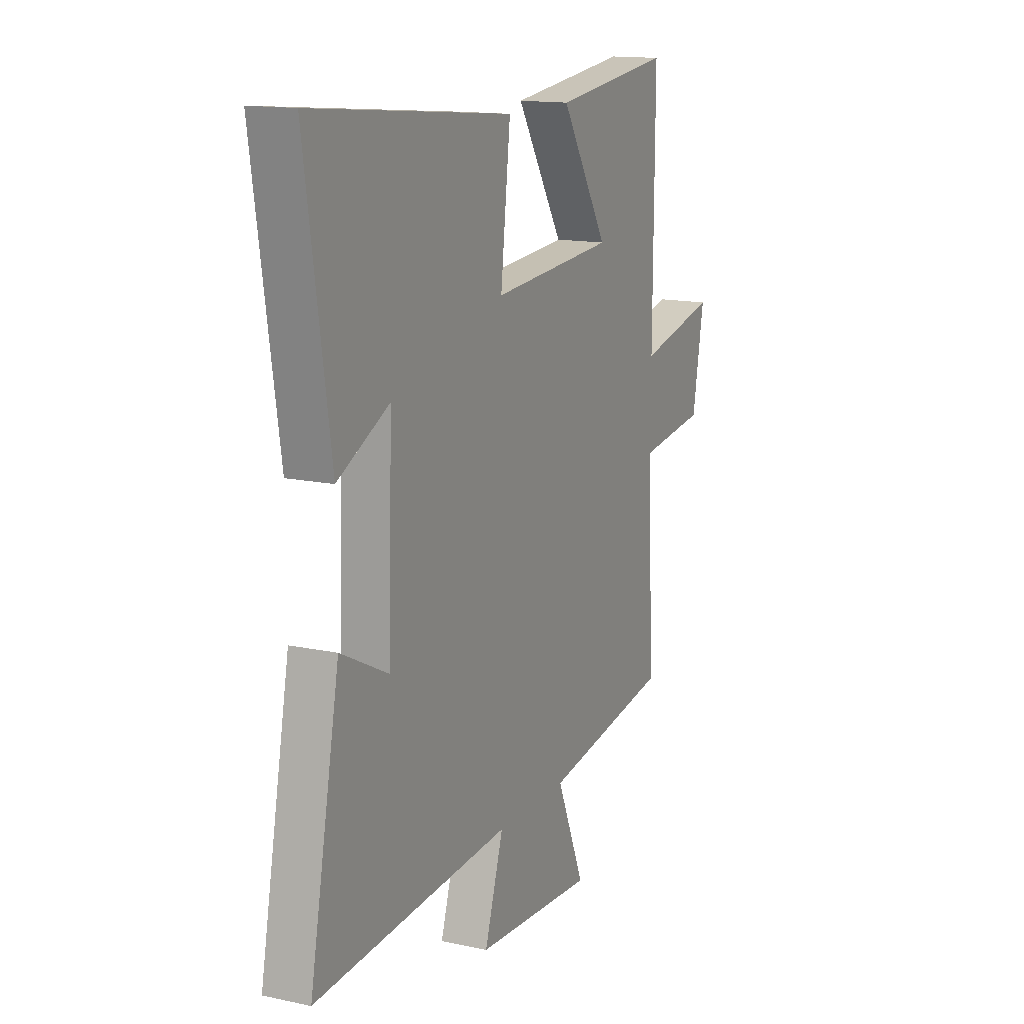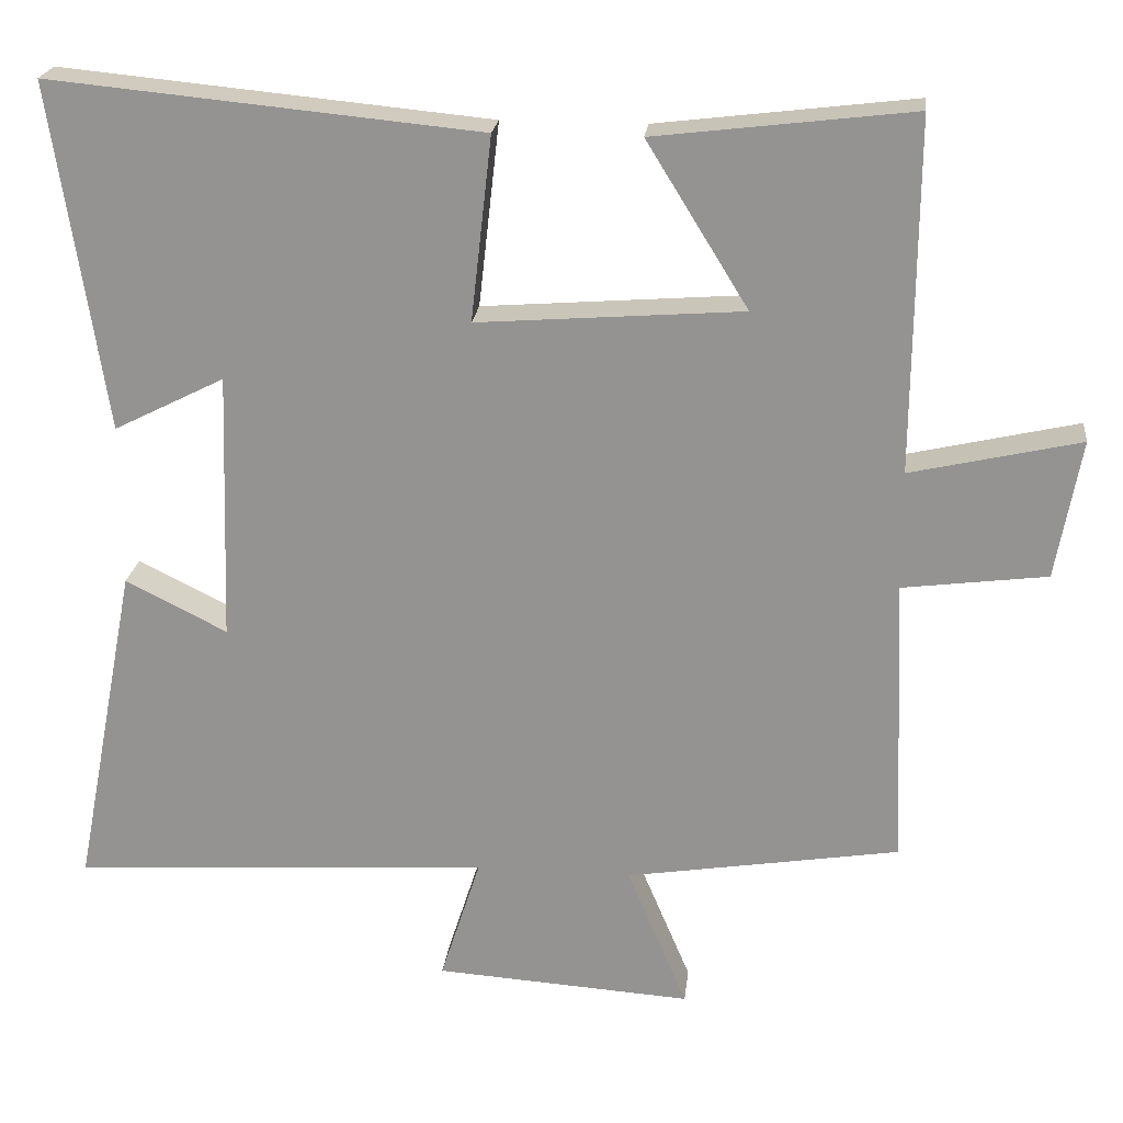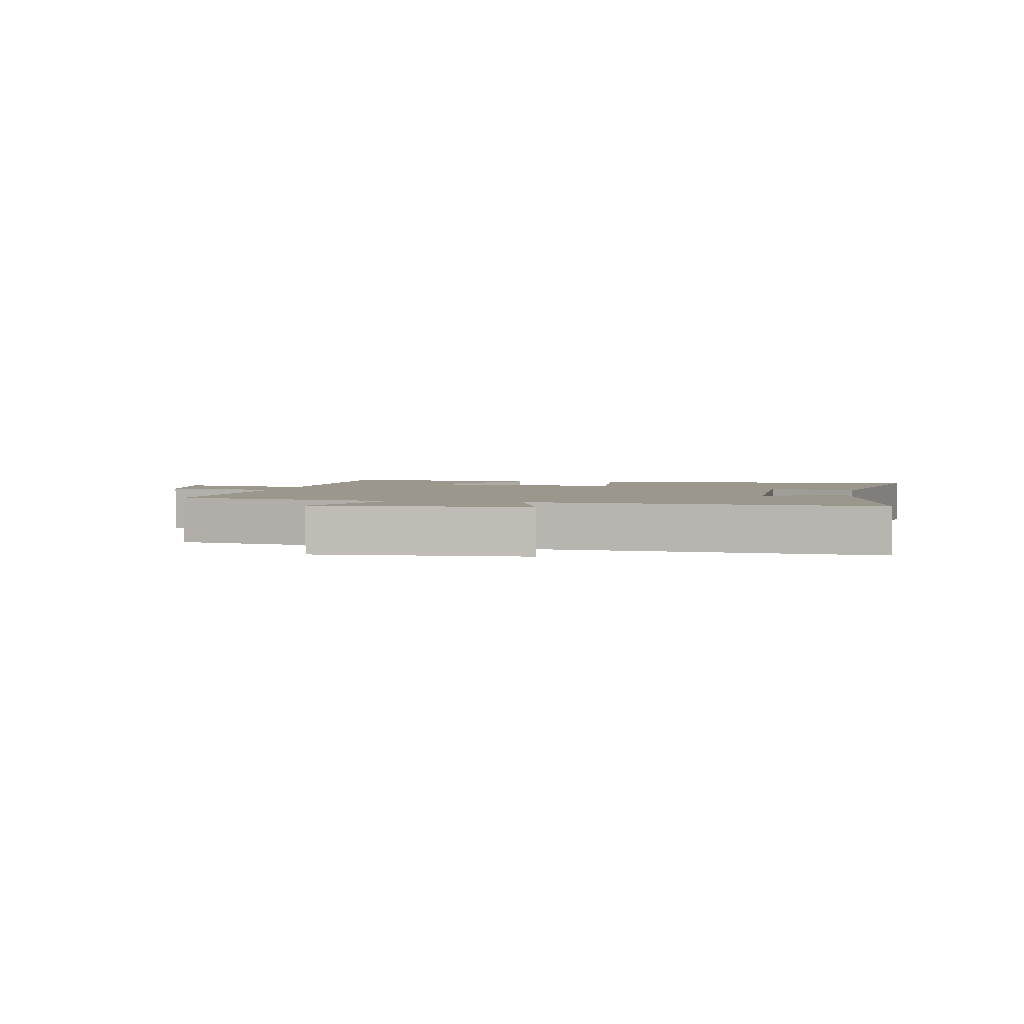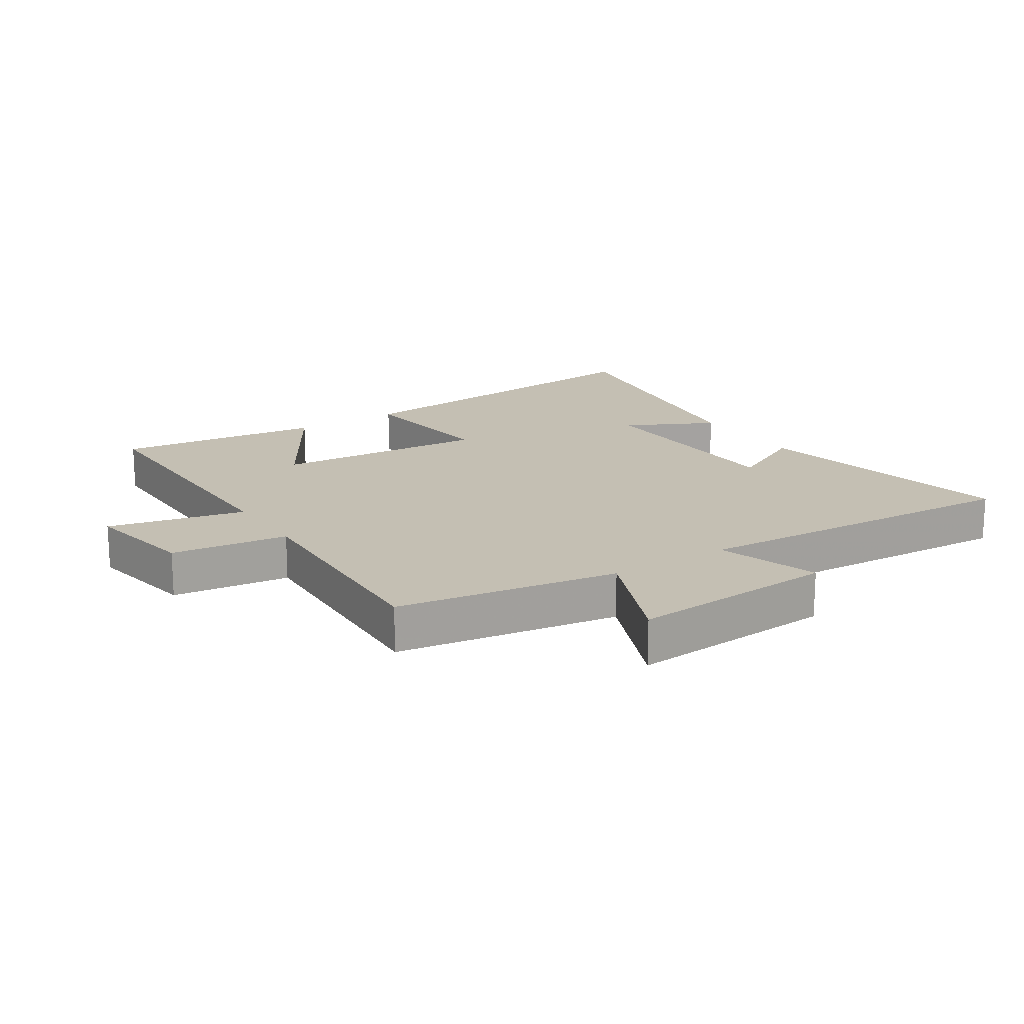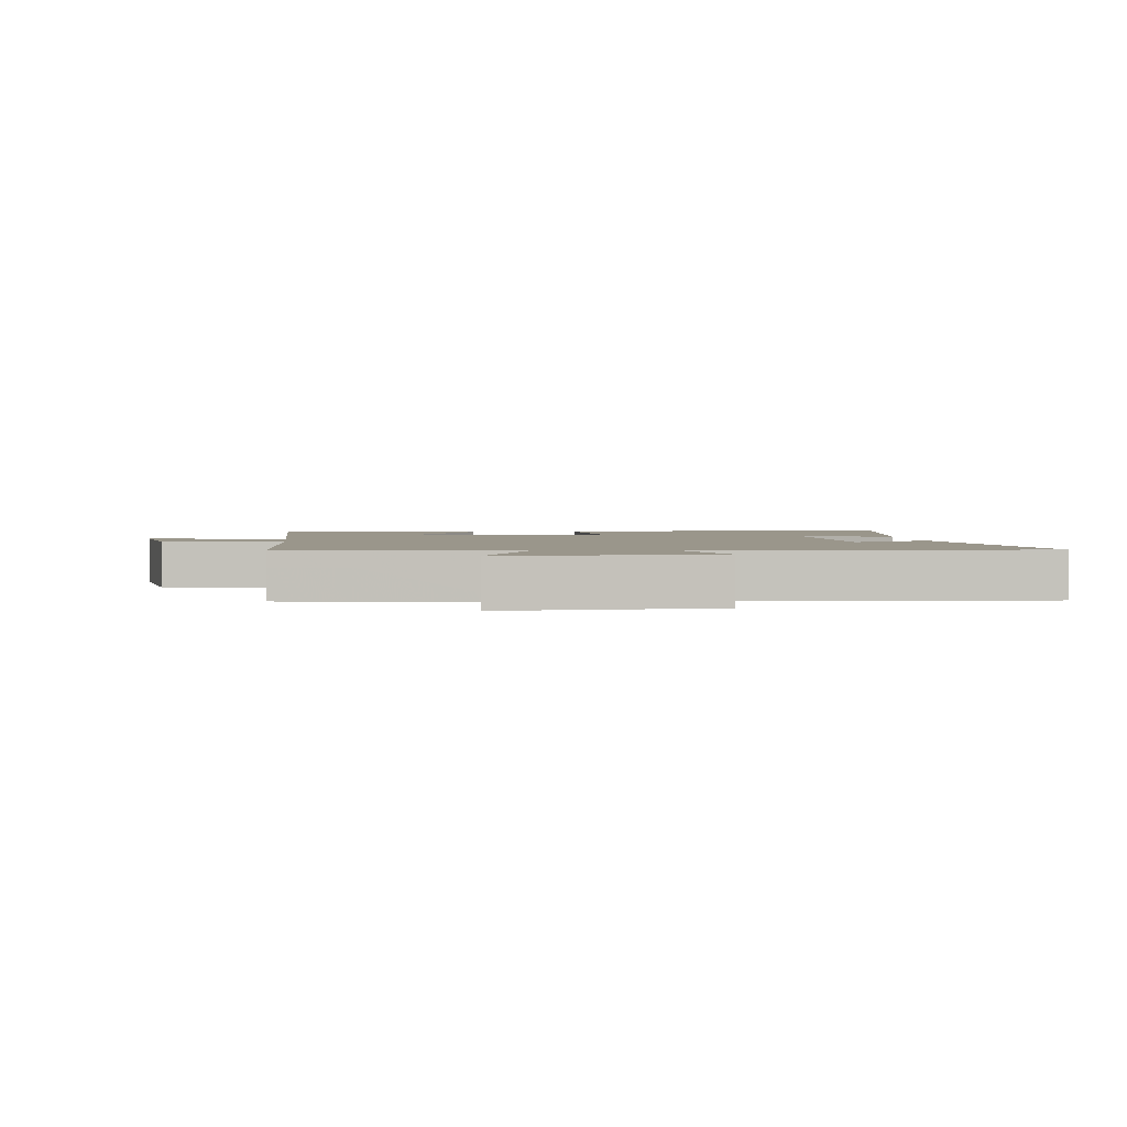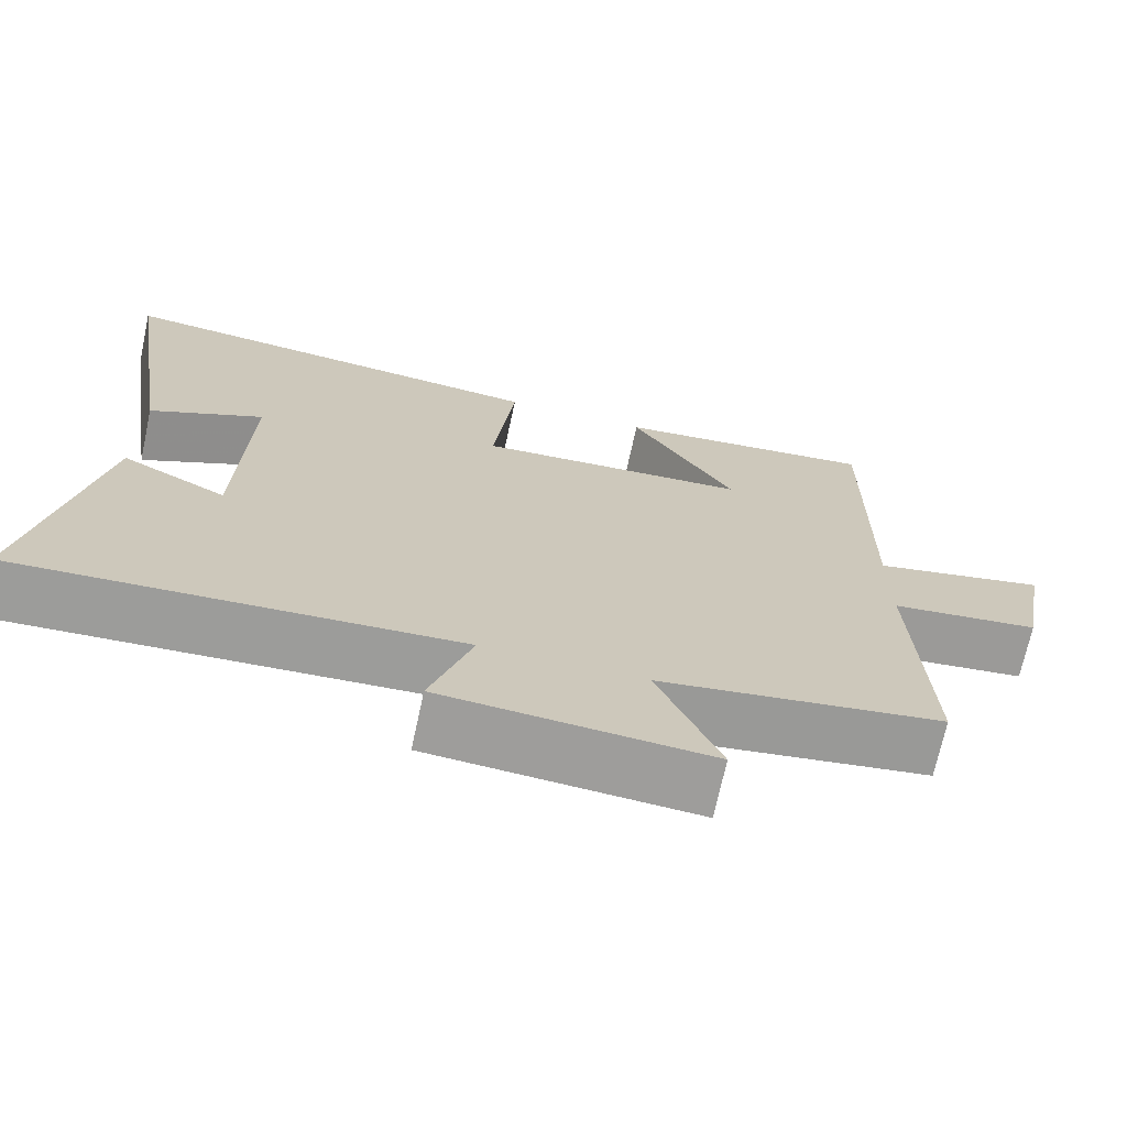
<metadata>
{"format":"obj","ext":"obj","renderer":"f3d","projection":"perspective","resolution":1024,"background":"white","views":[{"elev":14.5,"azim":-64.8,"up":"+Z"},{"elev":22.2,"azim":6.4,"up":"+Z"},{"elev":2.6,"azim":-168.1,"up":"+Y"},{"elev":17.7,"azim":146.9,"up":"+Y"},{"elev":2.3,"azim":173.9,"up":"+Y"},{"elev":-70.4,"azim":-12.2,"up":"+Z"}]}
</metadata>
<code>
v -0.568 0.07 0.553
v -0.013 0.07 0.5
v -0.04 0.07 0.262
v 0.302 0.07 0.288
v 0.171 0.07 0.5
v 0.503 0.07 0.54
v 0.5 0.07 0.086
v 0.719 0.07 0.136
v 0.687 0.07 -0.044
v 0.5 0.07 -0.068
v 0.517 0.07 -0.443
v 0.162 0.07 -0.5
v 0.24 0.07 -0.685
v -0.092 0.07 -0.663
v -0.04 0.07 -0.5
v -0.583 0.07 -0.534
v -0.5 0.07 -0.105
v -0.369 0.07 -0.171
v -0.357 0.07 0.177
v -0.5 0.07 0.105
v -0.568 0 0.553
v -0.013 0 0.5
v -0.04 0 0.262
v 0.302 0 0.288
v 0.171 0 0.5
v 0.503 0 0.54
v 0.5 0 0.086
v 0.719 0 0.136
v 0.687 0 -0.044
v 0.5 0 -0.068
v 0.517 0 -0.443
v 0.162 0 -0.5
v 0.24 0 -0.685
v -0.092 0 -0.663
v -0.04 0 -0.5
v -0.583 0 -0.534
v -0.5 0 -0.105
v -0.369 0 -0.171
v -0.357 0 0.177
v -0.5 0 0.105
f 19 20 1 2
f 18 19 2 3
f 15 16 17 18
f 15 18 3 4
f 12 13 14 15
f 12 15 4
f 11 12 4
f 10 11 4
f 7 8 9 10
f 7 10 4
f 4 5 6 7
f 22 21 40 39
f 23 22 39 38
f 38 37 36 35
f 24 23 38 35
f 35 34 33 32
f 24 35 32
f 24 32 31
f 24 31 30
f 30 29 28 27
f 24 30 27
f 27 26 25 24
f 1 21 22 2
f 2 22 23 3
f 3 23 24 4
f 4 24 25 5
f 5 25 26 6
f 6 26 27 7
f 7 27 28 8
f 8 28 29 9
f 9 29 30 10
f 10 30 31 11
f 11 31 32 12
f 12 32 33 13
f 13 33 34 14
f 14 34 35 15
f 15 35 36 16
f 16 36 37 17
f 17 37 38 18
f 18 38 39 19
f 19 39 40 20
f 20 40 21 1

</code>
